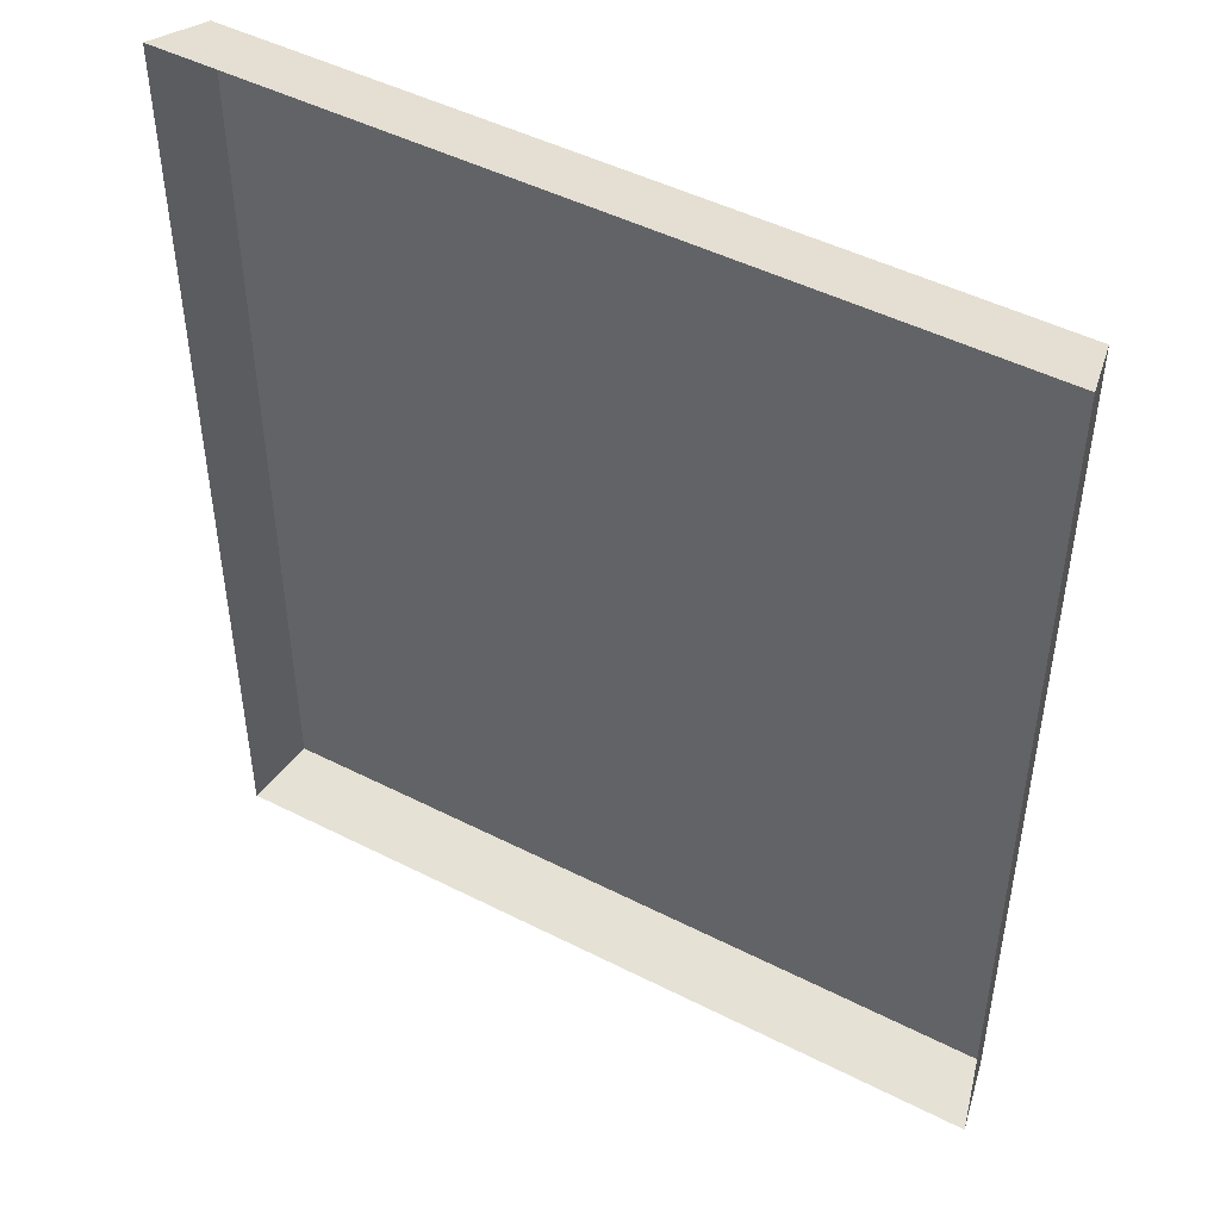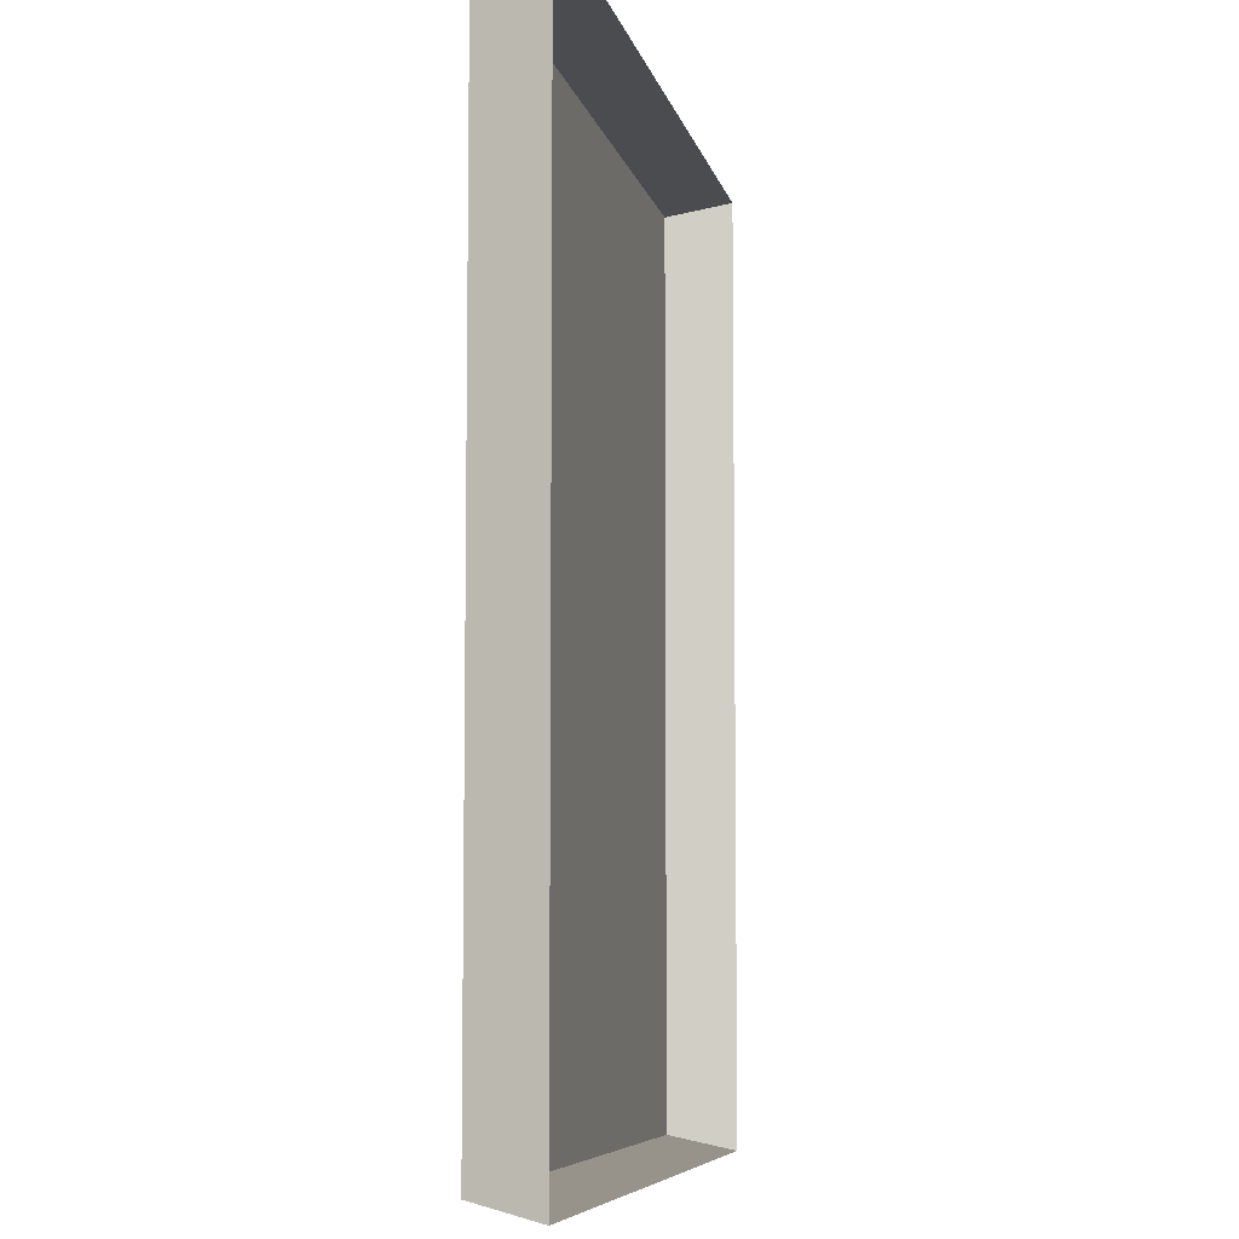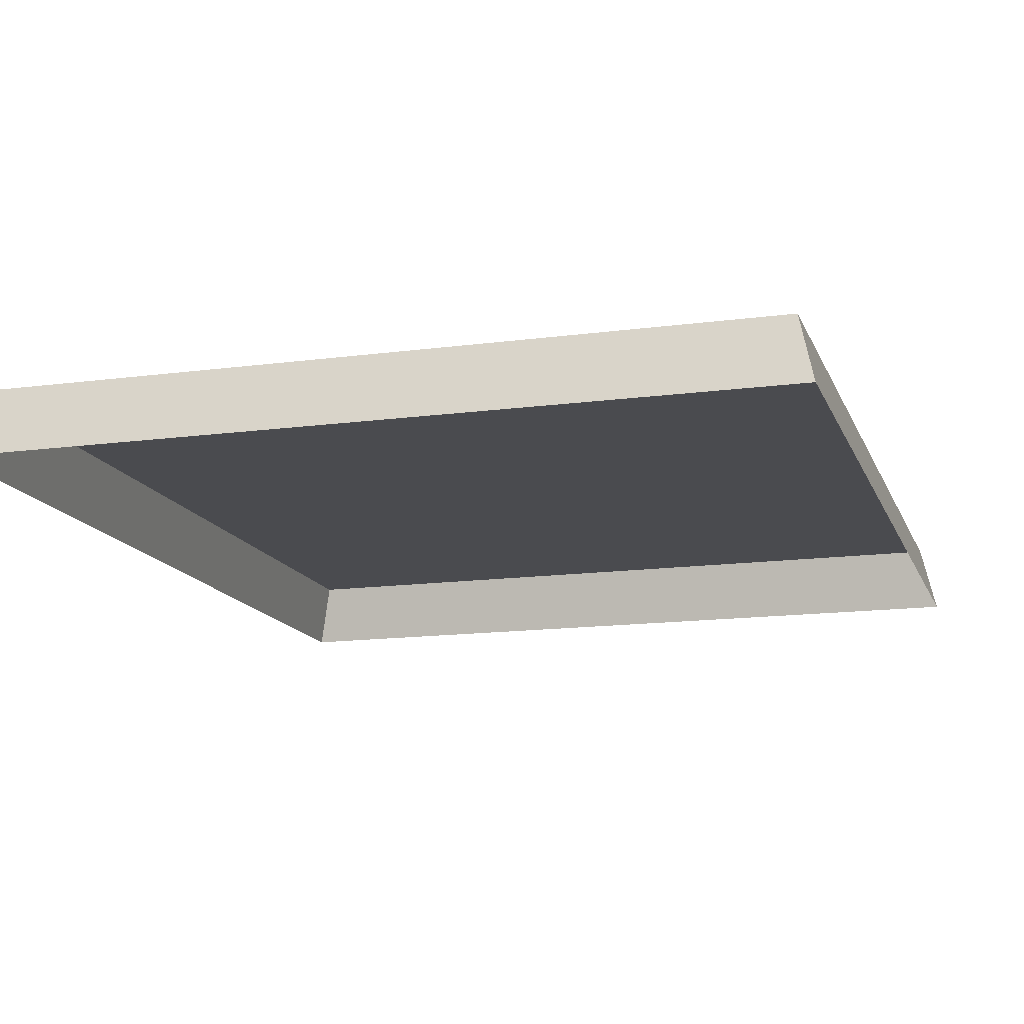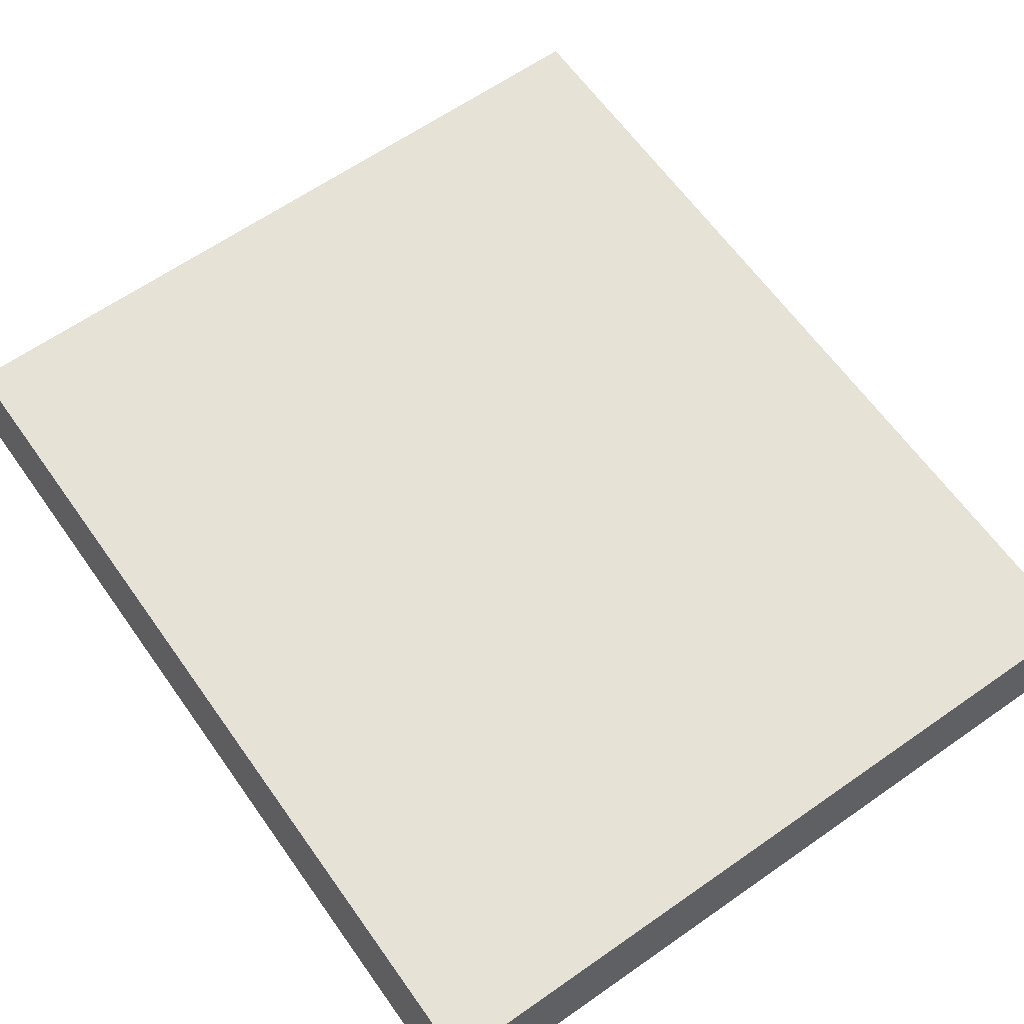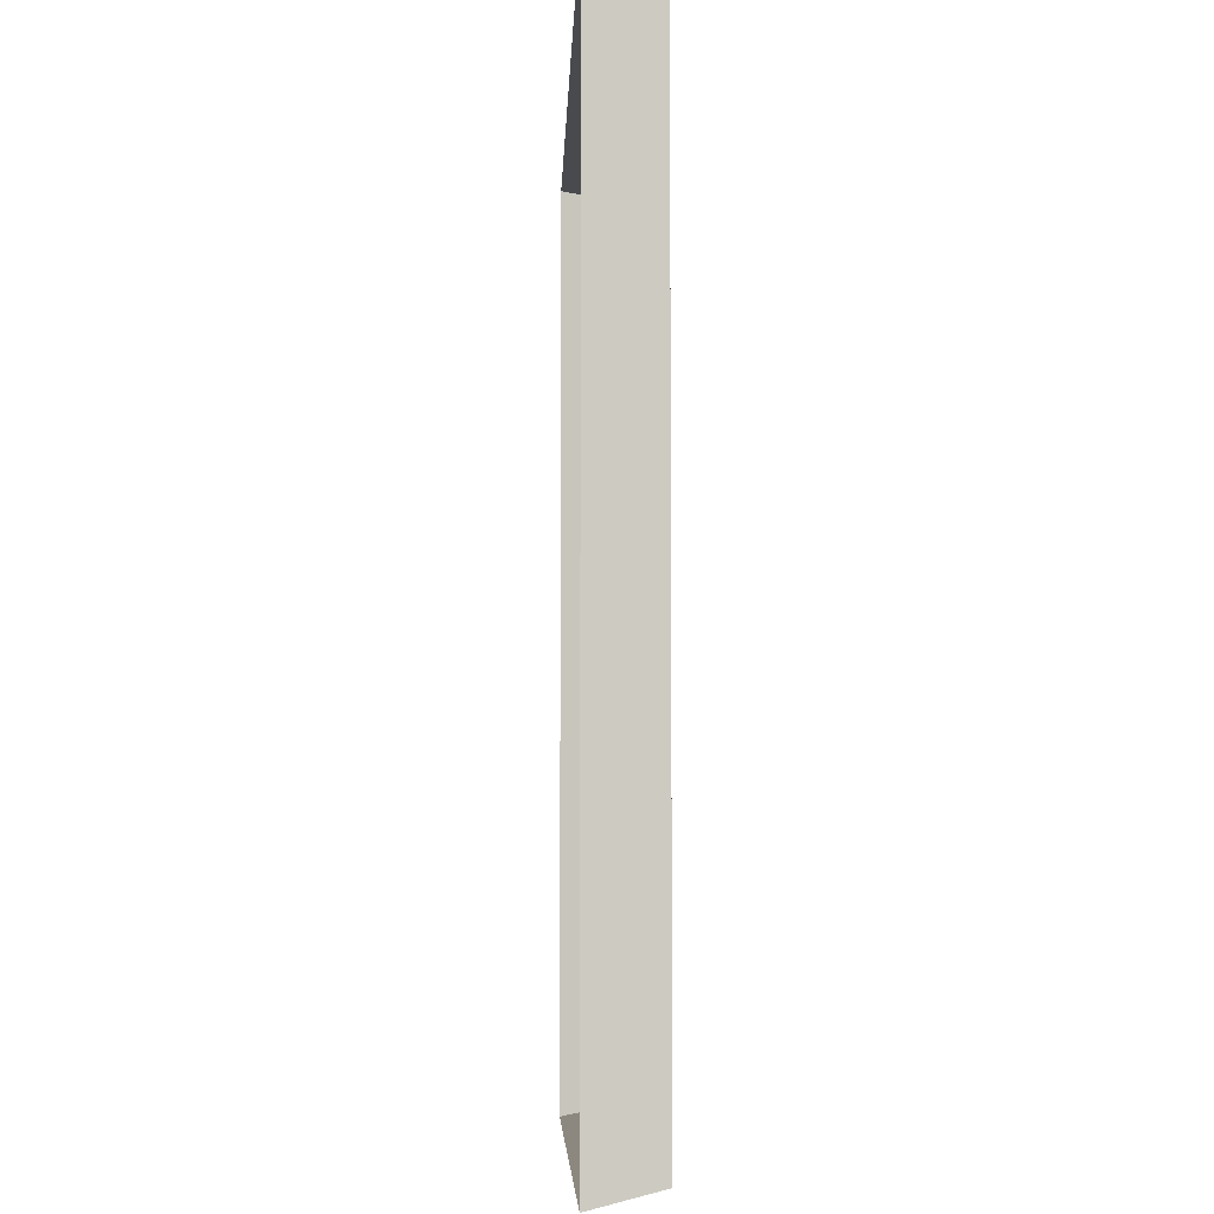
<metadata>
{"format":"obj","ext":"obj","renderer":"f3d","projection":"perspective","resolution":1024,"background":"white","views":[{"elev":47.6,"azim":29.8,"up":"+Z"},{"elev":-7.0,"azim":-78.3,"up":"+Z"},{"elev":-14.3,"azim":-163.5,"up":"+Y"},{"elev":63.2,"azim":144.7,"up":"+Y"},{"elev":-5.7,"azim":88.0,"up":"+Z"}]}
</metadata>
<code>
o #ID72
v 0.2725 -0.2278 0.204
v 0.2616 -0.1805 0.8614
v 0.2725 -0.2278 0.8724
v 0.2616 -0.1805 0.2149
v -0.2863 -0.1805 0.2149
v 0.2725 -0.2278 0.204
v -0.2972 -0.2278 0.204
v 0.2616 -0.1805 0.2149
v 0.2616 -0.1805 0.8614
v -0.2863 -0.1805 0.2149
v -0.2863 -0.1805 0.8614
v 0.2616 -0.1805 0.2149
v 0.2725 -0.2278 0.8724
v -0.2863 -0.1805 0.8614
v -0.2972 -0.2278 0.8724
v 0.2616 -0.1805 0.8614
v -0.2863 -0.1805 0.8614
v -0.2972 -0.2278 0.204
v -0.2972 -0.2278 0.8724
v -0.2863 -0.1805 0.2149
f 1 2 3
f 2 1 4
f 5 6 7
f 6 5 8
f 9 10 11
f 10 9 12
f 13 14 15
f 14 13 16
f 17 18 19
f 18 17 20

</code>
